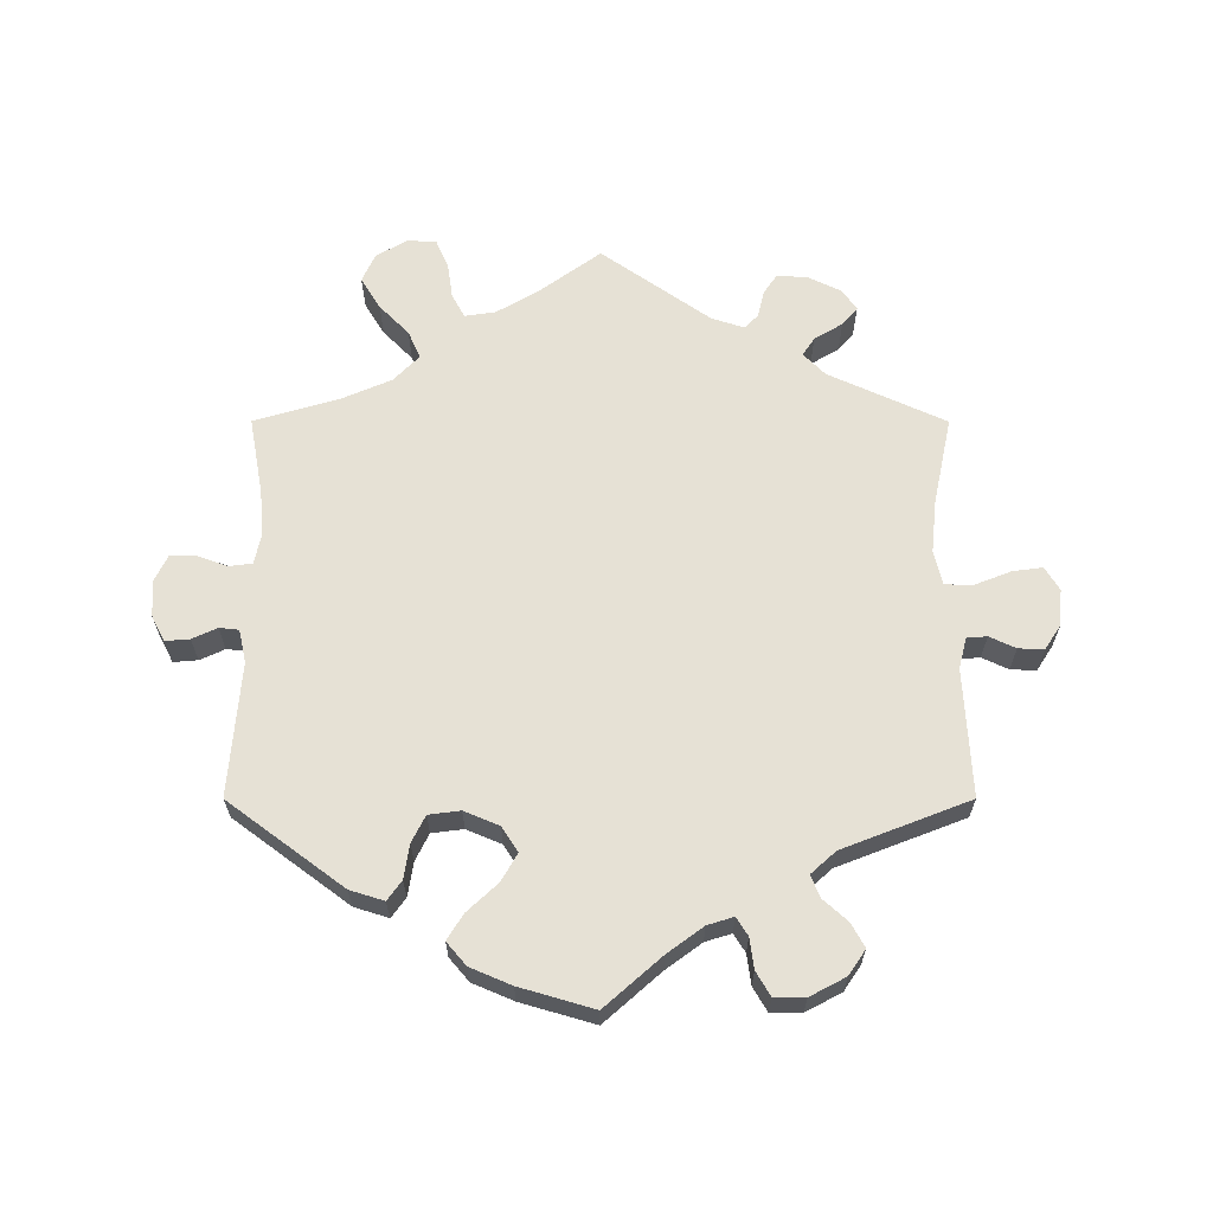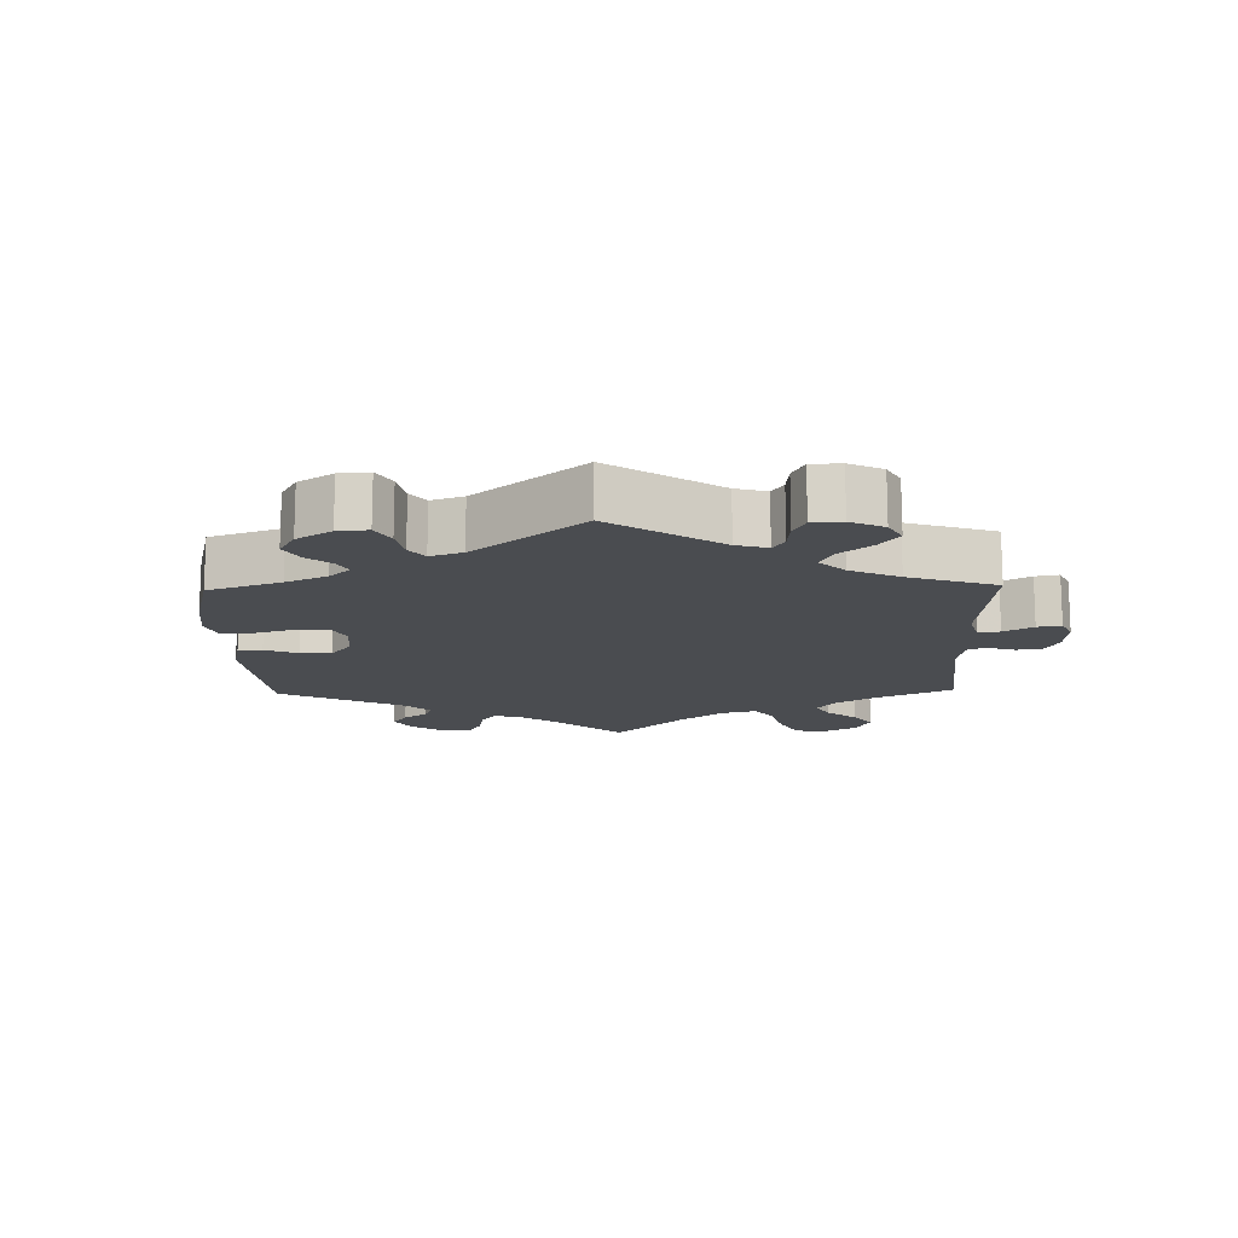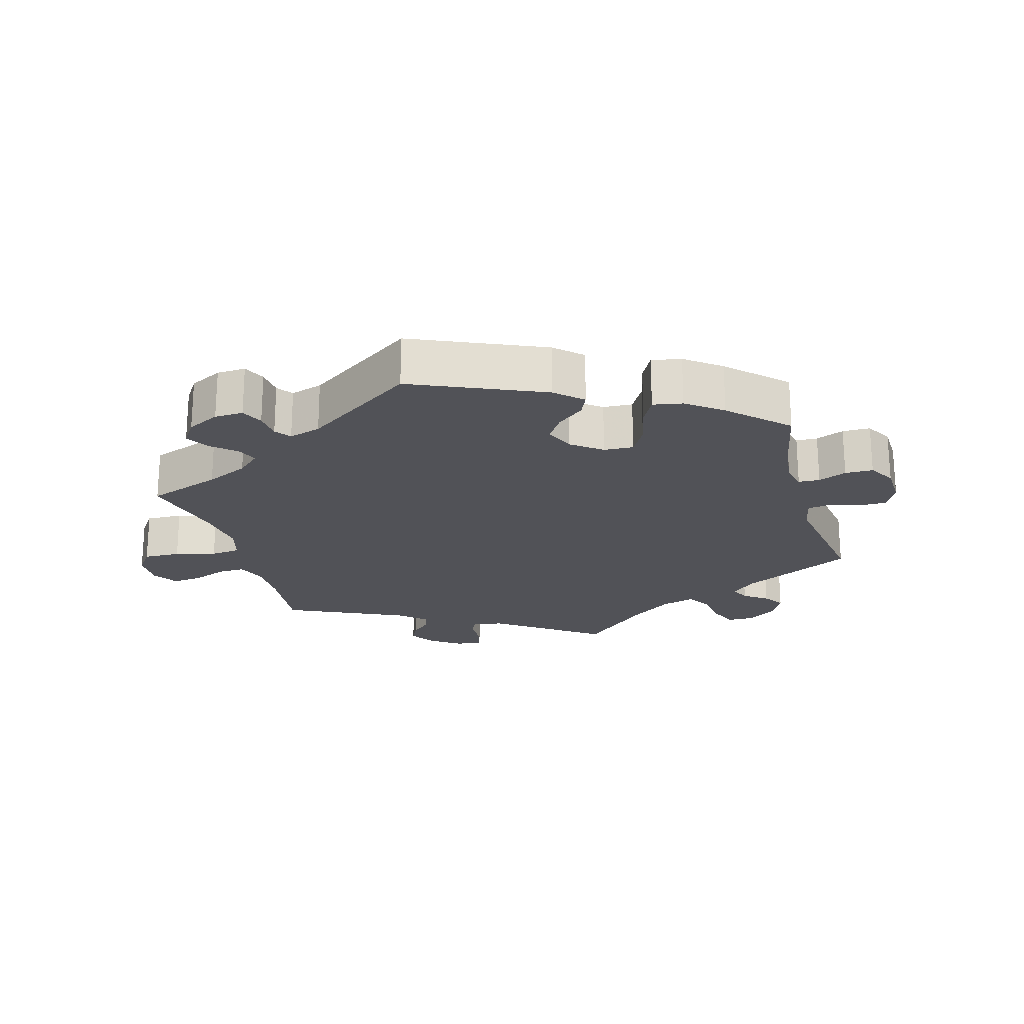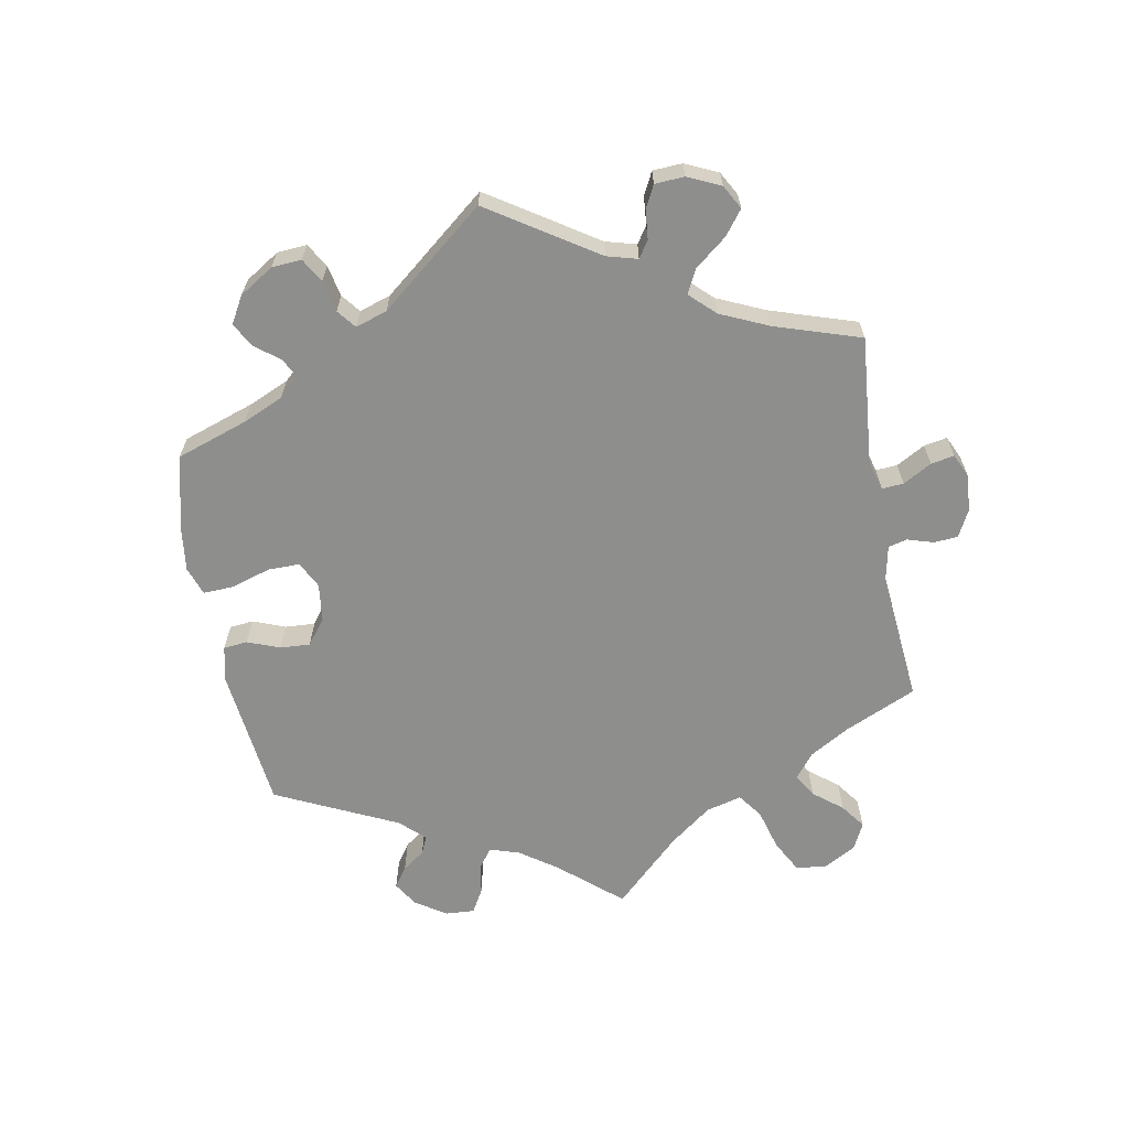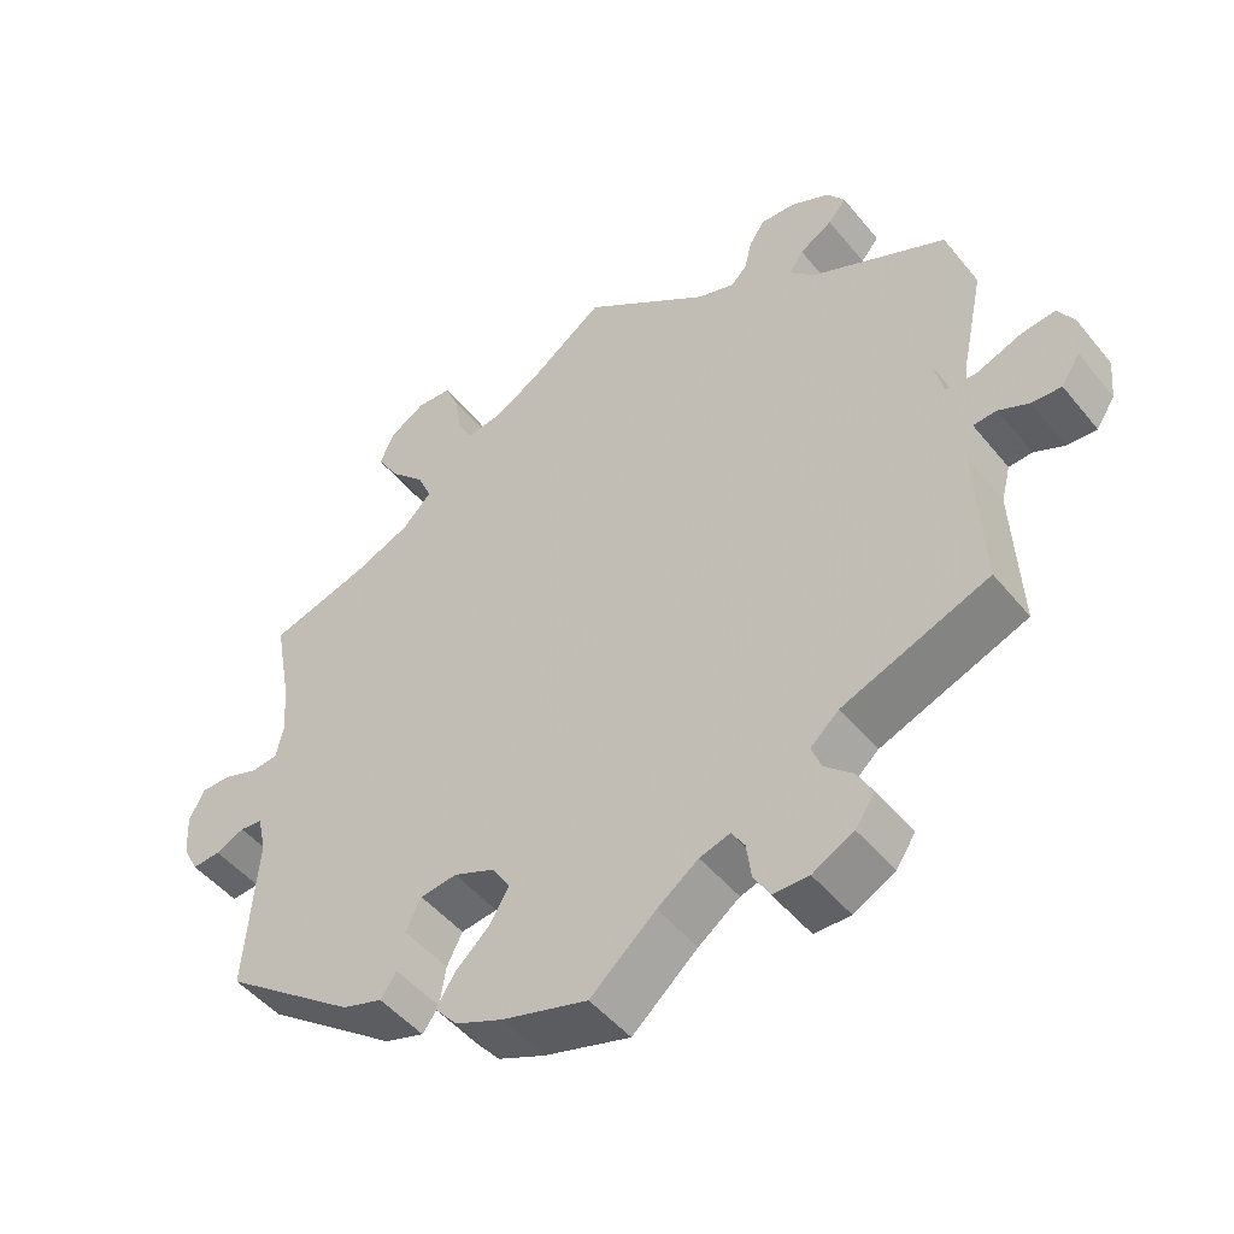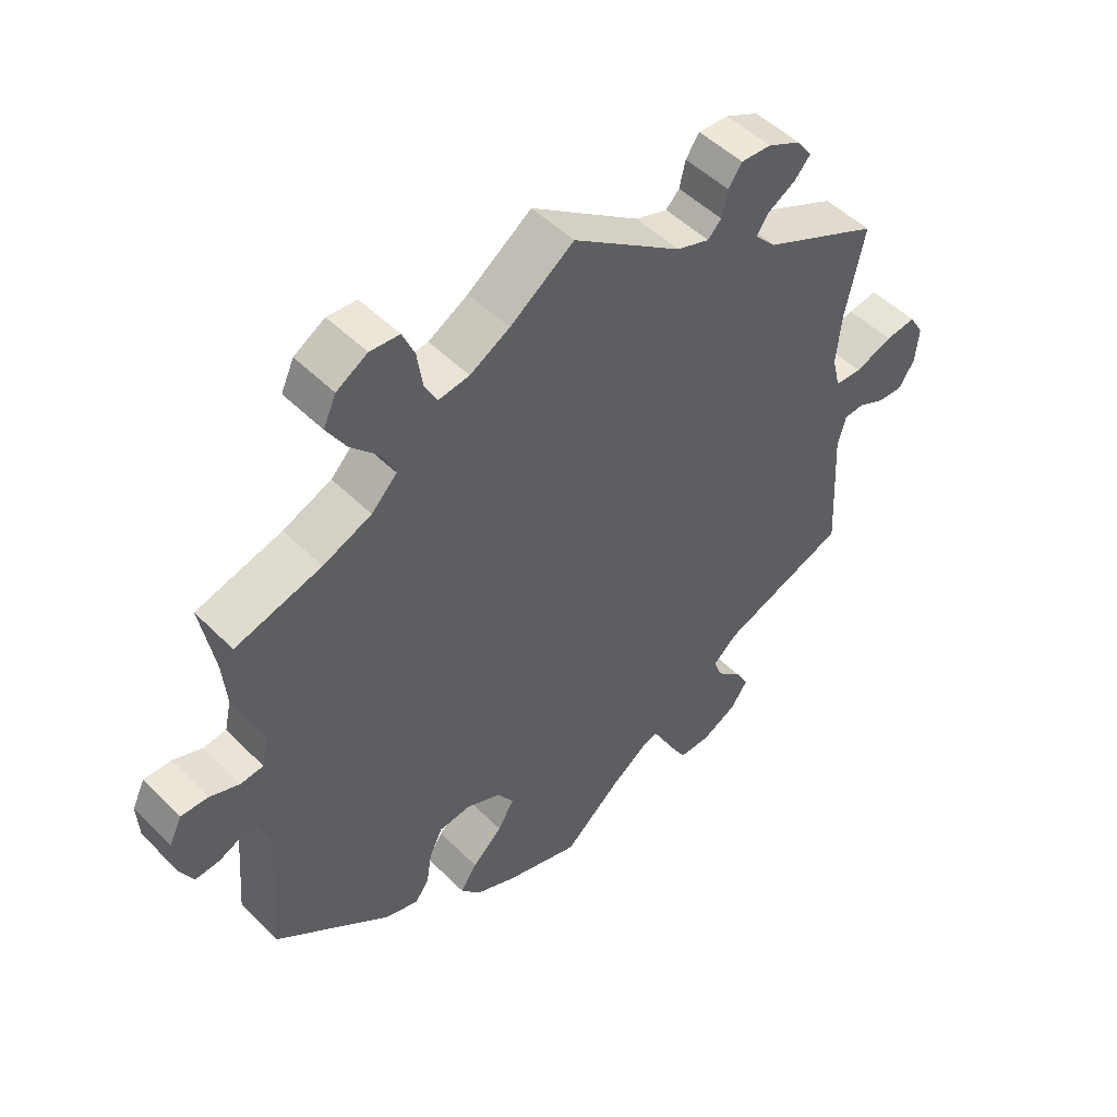
<metadata>
{"format":"obj","ext":"obj","renderer":"f3d","projection":"perspective","resolution":1024,"background":"white","views":[{"elev":64.2,"azim":180.0,"up":"+Y"},{"elev":-14.7,"azim":-118.6,"up":"+Y"},{"elev":-21.6,"azim":135.7,"up":"+Y"},{"elev":-64.9,"azim":-109.5,"up":"+Y"},{"elev":-48.2,"azim":-142.8,"up":"+Z"},{"elev":49.3,"azim":137.6,"up":"+Z"}]}
</metadata>
<code>
v -0.084 0.07 -0.504
v -0.137 0.07 -0.465
v -0.176 0.07 -0.453
v -0.193 0.07 -0.48
v -0.199 0.07 -0.525
v -0.22 0.07 -0.561
v -0.266 0.07 -0.561
v -0.319 0.07 -0.533
v -0.344 0.07 -0.496
v -0.324 0.07 -0.46
v -0.288 0.07 -0.428
v -0.275 0.07 -0.395
v -0.312 0.07 -0.362
v -0.5 0.07 -0.289
v -0.49 0.07 -0.099
v -0.502 0.07 -0.053
v -0.532 0.07 -0.051
v -0.571 0.07 -0.069
v -0.609 0.07 -0.071
v -0.633 0.07 -0.034
v -0.638 0.07 0.02
v -0.617 0.07 0.055
v -0.572 0.07 0.049
v -0.516 0.07 0.027
v -0.476 0.07 0.029
v -0.464 0.07 0.079
v -0.472 0.07 0.157
v -0.5 0.07 0.289
v -0.326 0.07 0.369
v -0.294 0.07 0.402
v -0.312 0.07 0.429
v -0.354 0.07 0.454
v -0.377 0.07 0.481
v -0.355 0.07 0.512
v -0.305 0.07 0.536
v -0.26 0.07 0.538
v -0.24 0.07 0.508
v -0.231 0.07 0.469
v -0.211 0.07 0.448
v -0.162 0.07 0.464
v 0 0.07 0.578
v 0.095 0.07 0.509
v 0.154 0.07 0.475
v 0.2 0.07 0.468
v 0.219 0.07 0.503
v 0.227 0.07 0.557
v 0.245 0.07 0.598
v 0.289 0.07 0.601
v 0.335 0.07 0.573
v 0.354 0.07 0.531
v 0.325 0.07 0.484
v 0.281 0.07 0.439
v 0.263 0.07 0.398
v 0.301 0.07 0.359
v 0.373 0.07 0.328
v 0.501 0.07 0.29
v 0.48 0.07 0.175
v 0.474 0.07 0.106
v 0.484 0.07 0.061
v 0.518 0.07 0.057
v 0.562 0.07 0.073
v 0.602 0.07 0.073
v 0.621 0.07 0.034
v 0.618 0.07 -0.02
v 0.598 0.07 -0.058
v 0.562 0.07 -0.055
v 0.525 0.07 -0.038
v 0.496 0.07 -0.041
v 0.485 0.07 -0.09
v 0.501 0.07 -0.289
v 0.33 0.07 -0.416
v 0.279 0.07 -0.432
v 0.258 0.07 -0.403
v 0.25 0.07 -0.352
v 0.23 0.07 -0.312
v 0.183 0.07 -0.306
v 0.131 0.07 -0.328
v 0.107 0.07 -0.365
v 0.131 0.07 -0.406
v 0.176 0.07 -0.448
v 0.2 0.07 -0.486
v 0.171 0.07 -0.52
v 0.11 0.07 -0.546
v 0 0.07 -0.578
v -0.084 0 -0.504
v -0.137 0 -0.465
v -0.176 0 -0.453
v -0.193 0 -0.48
v -0.199 0 -0.525
v -0.22 0 -0.561
v -0.266 0 -0.561
v -0.319 0 -0.533
v -0.344 0 -0.496
v -0.324 0 -0.46
v -0.288 0 -0.428
v -0.275 0 -0.395
v -0.312 0 -0.362
v -0.5 0 -0.289
v -0.49 0 -0.099
v -0.502 0 -0.053
v -0.532 0 -0.051
v -0.571 0 -0.069
v -0.609 0 -0.071
v -0.633 0 -0.034
v -0.638 0 0.02
v -0.617 0 0.055
v -0.572 0 0.049
v -0.516 0 0.027
v -0.476 0 0.029
v -0.464 0 0.079
v -0.472 0 0.157
v -0.5 0 0.289
v -0.326 0 0.369
v -0.294 0 0.402
v -0.312 0 0.429
v -0.354 0 0.454
v -0.377 0 0.481
v -0.355 0 0.512
v -0.305 0 0.536
v -0.26 0 0.538
v -0.24 0 0.508
v -0.231 0 0.469
v -0.211 0 0.448
v -0.162 0 0.464
v 0 0 0.578
v 0.095 0 0.509
v 0.154 0 0.475
v 0.2 0 0.468
v 0.219 0 0.503
v 0.227 0 0.557
v 0.245 0 0.598
v 0.289 0 0.601
v 0.335 0 0.573
v 0.354 0 0.531
v 0.325 0 0.484
v 0.281 0 0.439
v 0.263 0 0.398
v 0.301 0 0.359
v 0.373 0 0.328
v 0.501 0 0.29
v 0.48 0 0.175
v 0.474 0 0.106
v 0.484 0 0.061
v 0.518 0 0.057
v 0.562 0 0.073
v 0.602 0 0.073
v 0.621 0 0.034
v 0.618 0 -0.02
v 0.598 0 -0.058
v 0.562 0 -0.055
v 0.525 0 -0.038
v 0.496 0 -0.041
v 0.485 0 -0.09
v 0.501 0 -0.289
v 0.33 0 -0.416
v 0.279 0 -0.432
v 0.258 0 -0.403
v 0.25 0 -0.352
v 0.23 0 -0.312
v 0.183 0 -0.306
v 0.131 0 -0.328
v 0.107 0 -0.365
v 0.131 0 -0.406
v 0.176 0 -0.448
v 0.2 0 -0.486
v 0.171 0 -0.52
v 0.11 0 -0.546
v 0 0 -0.578
f 83 84 1
f 82 83 1 2
f 79 80 81 82
f 78 79 82 2
f 77 78 2 3
f 76 77 3
f 71 72 73 74
f 69 70 71 74
f 68 69 74 75
f 64 65 66 67
f 64 67 68
f 63 64 68
f 60 61 62 63
f 59 60 63 68
f 58 59 68 75
f 55 56 57
f 54 55 57 58
f 53 54 58 75
f 49 50 51 52
f 49 52 53
f 48 49 53
f 45 46 47 48
f 44 45 48 53
f 43 44 53 75
f 40 41 42
f 39 40 42 43
f 35 36 37 38
f 35 38 39
f 34 35 39
f 31 32 33 34
f 30 31 34 39
f 29 30 39 43
f 27 28 29 43
f 21 22 23 24
f 21 24 25
f 20 21 25
f 17 18 19 20
f 16 17 20 25
f 15 16 25
f 13 14 15 25
f 12 13 25 26
f 8 9 10 11
f 8 11 12
f 7 8 12
f 4 5 6 7
f 3 4 7 12
f 76 3 12 26
f 43 75 76
f 26 27 43 76
f 85 168 167
f 86 85 167 166
f 166 165 164 163
f 86 166 163 162
f 87 86 162 161
f 87 161 160
f 158 157 156 155
f 158 155 154 153
f 159 158 153 152
f 151 150 149 148
f 152 151 148
f 152 148 147
f 147 146 145 144
f 152 147 144 143
f 159 152 143 142
f 141 140 139
f 142 141 139 138
f 159 142 138 137
f 136 135 134 133
f 137 136 133
f 137 133 132
f 132 131 130 129
f 137 132 129 128
f 159 137 128 127
f 126 125 124
f 127 126 124 123
f 122 121 120 119
f 123 122 119
f 123 119 118
f 118 117 116 115
f 123 118 115 114
f 127 123 114 113
f 127 113 112 111
f 108 107 106 105
f 109 108 105
f 109 105 104
f 104 103 102 101
f 109 104 101 100
f 109 100 99
f 109 99 98 97
f 110 109 97 96
f 95 94 93 92
f 96 95 92
f 96 92 91
f 91 90 89 88
f 96 91 88 87
f 110 96 87 160
f 160 159 127
f 160 127 111 110
f 1 85 86 2
f 2 86 87 3
f 3 87 88 4
f 4 88 89 5
f 5 89 90 6
f 6 90 91 7
f 7 91 92 8
f 8 92 93 9
f 9 93 94 10
f 10 94 95 11
f 11 95 96 12
f 12 96 97 13
f 13 97 98 14
f 14 98 99 15
f 15 99 100 16
f 16 100 101 17
f 17 101 102 18
f 18 102 103 19
f 19 103 104 20
f 20 104 105 21
f 21 105 106 22
f 22 106 107 23
f 23 107 108 24
f 24 108 109 25
f 25 109 110 26
f 26 110 111 27
f 27 111 112 28
f 28 112 113 29
f 29 113 114 30
f 30 114 115 31
f 31 115 116 32
f 32 116 117 33
f 33 117 118 34
f 34 118 119 35
f 35 119 120 36
f 36 120 121 37
f 37 121 122 38
f 38 122 123 39
f 39 123 124 40
f 40 124 125 41
f 41 125 126 42
f 42 126 127 43
f 43 127 128 44
f 44 128 129 45
f 45 129 130 46
f 46 130 131 47
f 47 131 132 48
f 48 132 133 49
f 49 133 134 50
f 50 134 135 51
f 51 135 136 52
f 52 136 137 53
f 53 137 138 54
f 54 138 139 55
f 55 139 140 56
f 56 140 141 57
f 57 141 142 58
f 58 142 143 59
f 59 143 144 60
f 60 144 145 61
f 61 145 146 62
f 62 146 147 63
f 63 147 148 64
f 64 148 149 65
f 65 149 150 66
f 66 150 151 67
f 67 151 152 68
f 68 152 153 69
f 69 153 154 70
f 70 154 155 71
f 71 155 156 72
f 72 156 157 73
f 73 157 158 74
f 74 158 159 75
f 75 159 160 76
f 76 160 161 77
f 77 161 162 78
f 78 162 163 79
f 79 163 164 80
f 80 164 165 81
f 81 165 166 82
f 82 166 167 83
f 83 167 168 84
f 84 168 85 1

</code>
